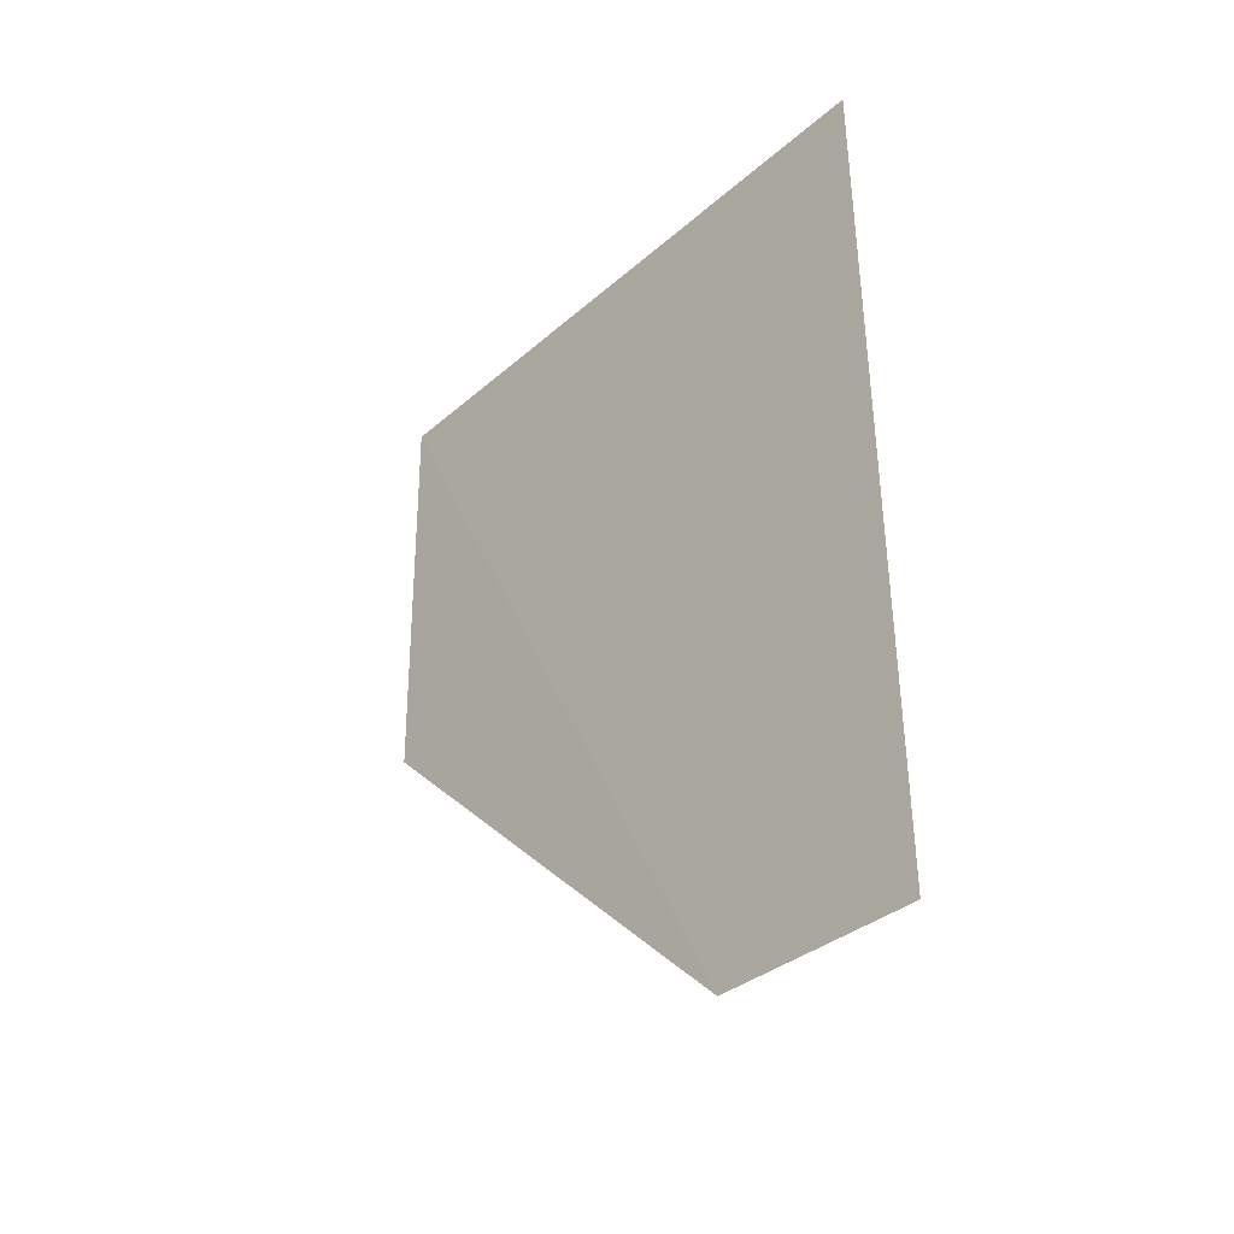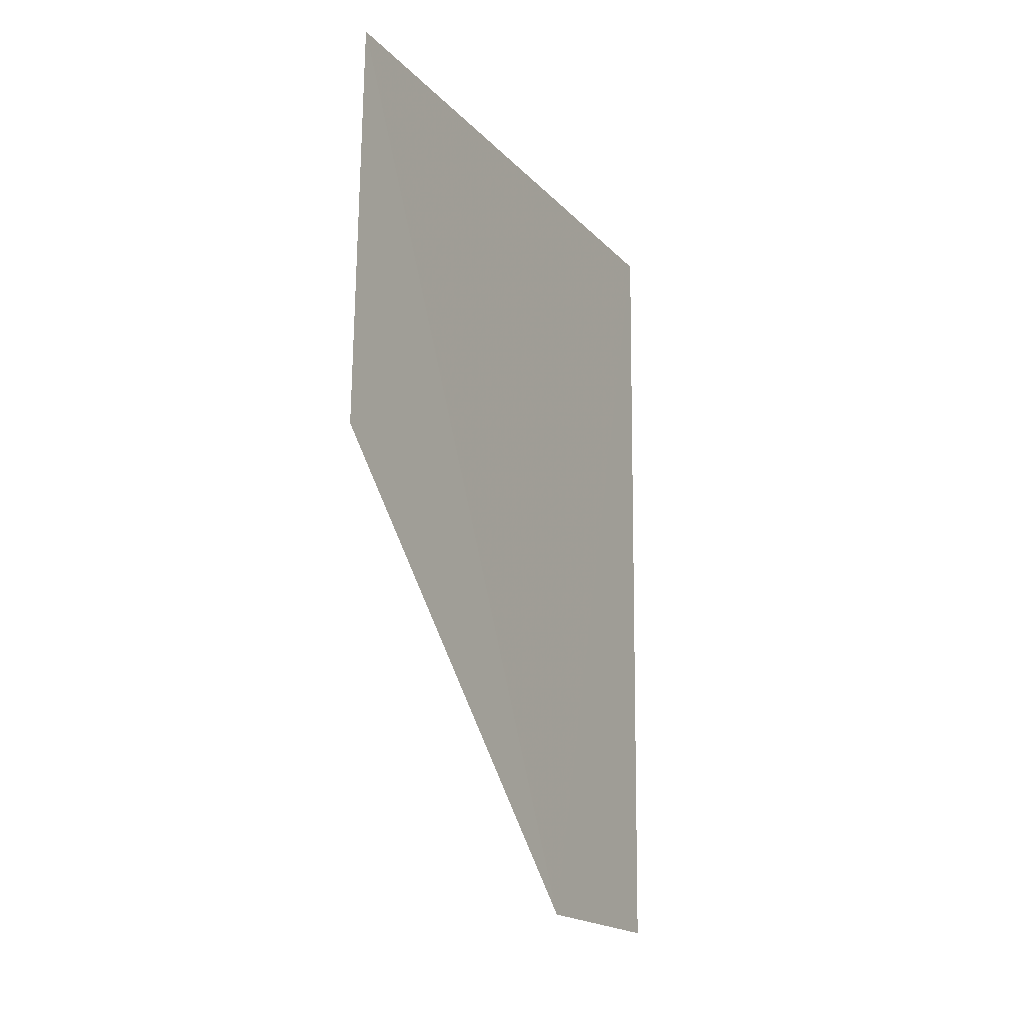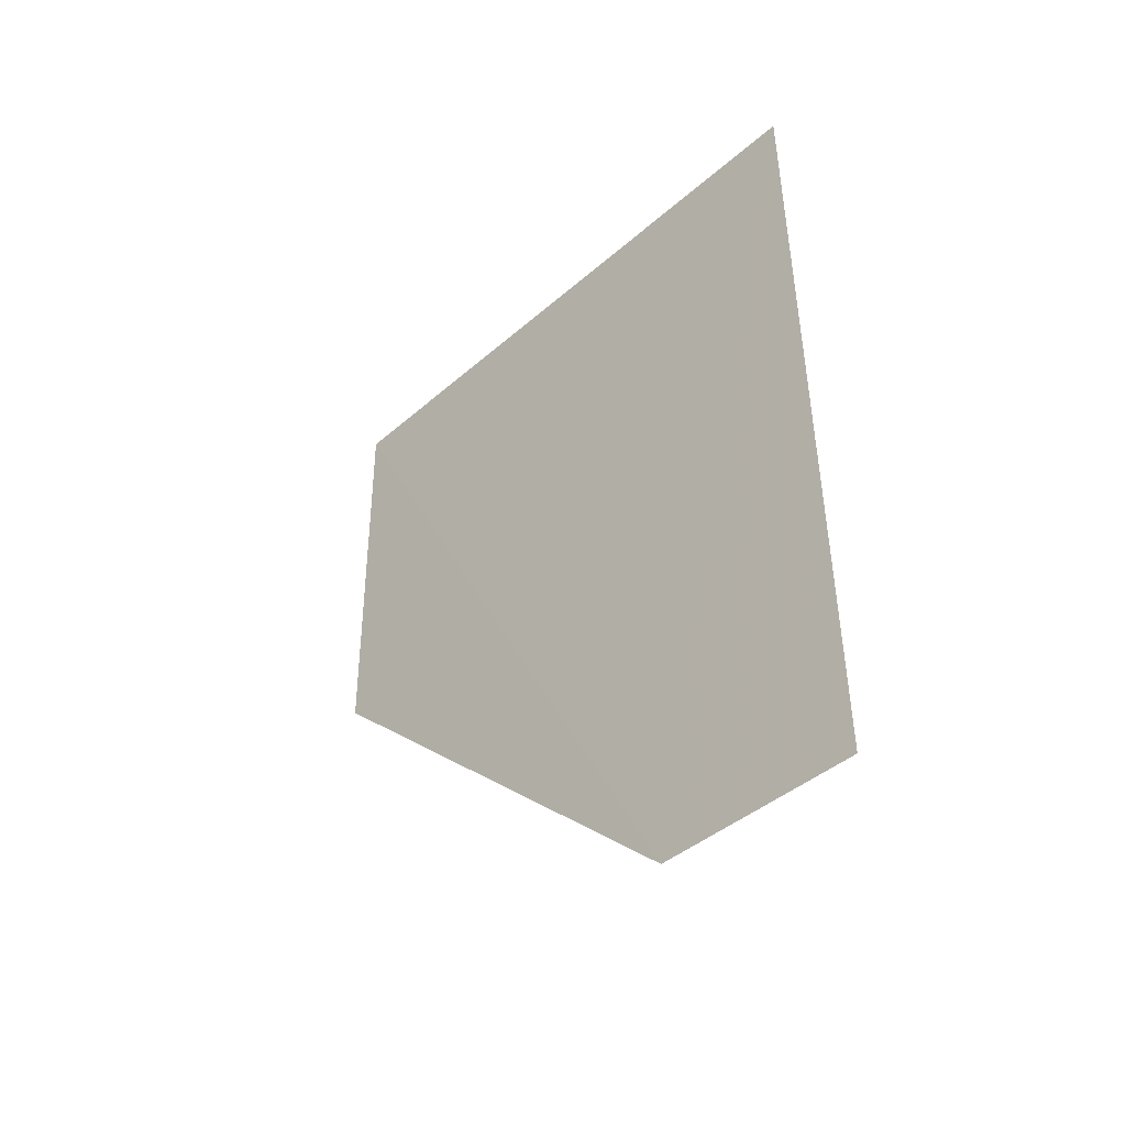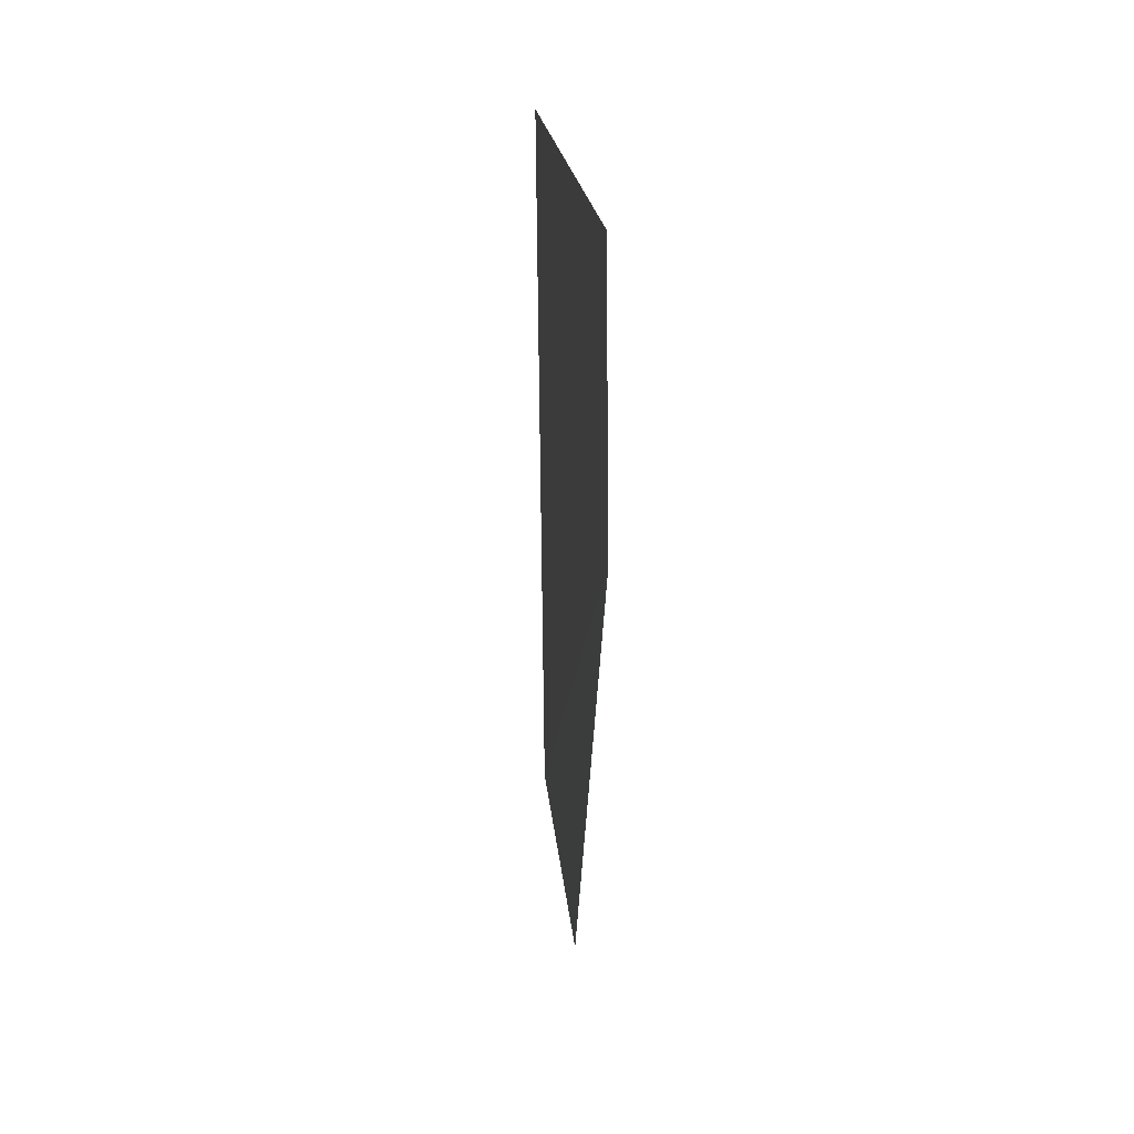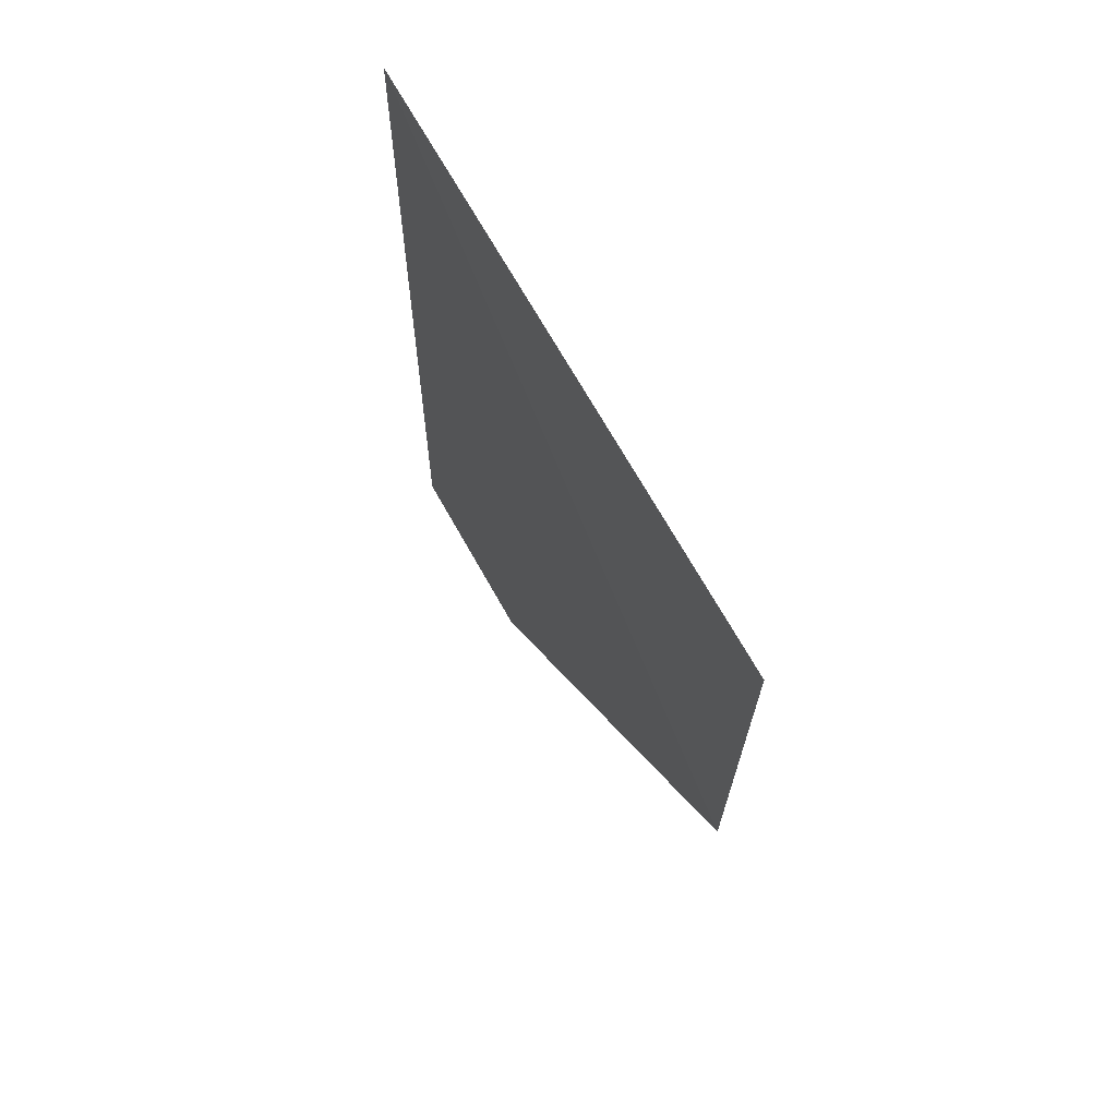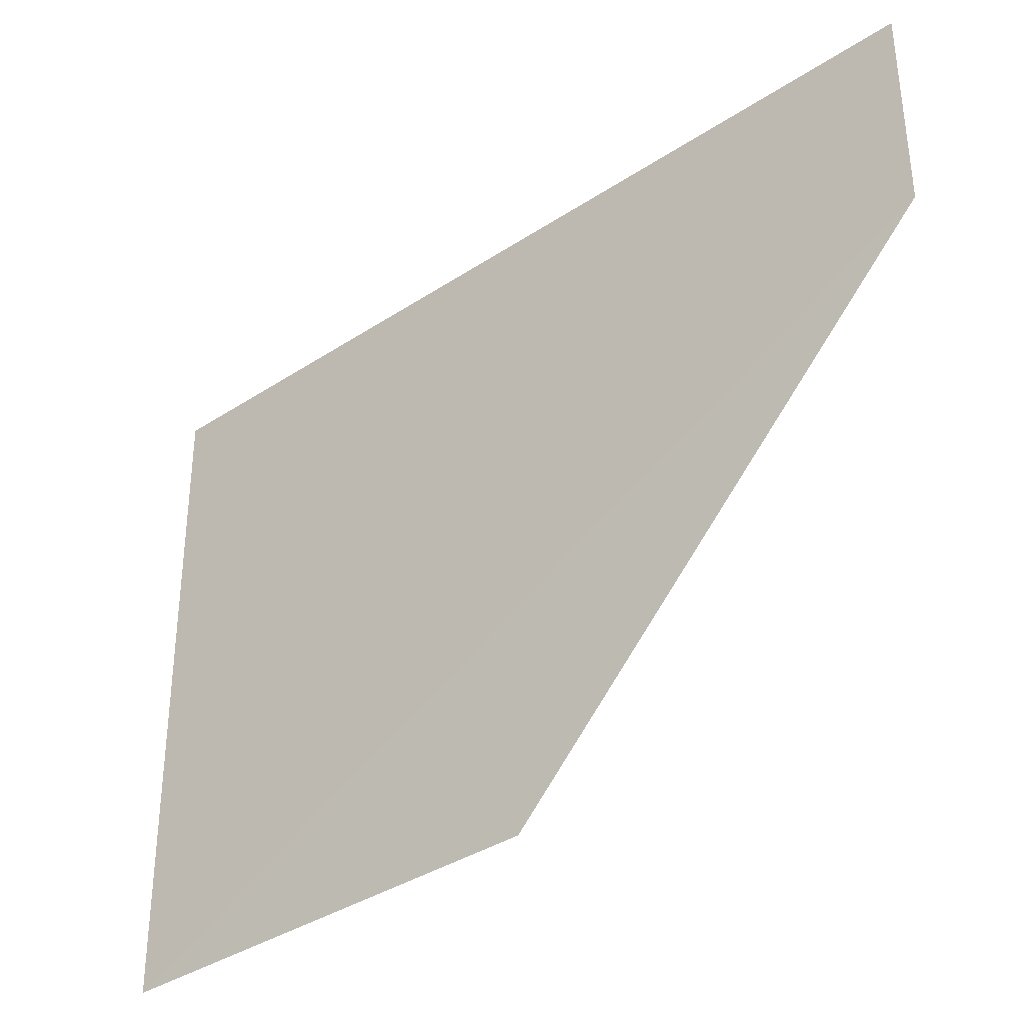
<metadata>
{"format":"obj","ext":"obj","renderer":"f3d","projection":"perspective","resolution":1024,"background":"white","views":[{"elev":-36.8,"azim":137.4,"up":"+Z"},{"elev":-17.8,"azim":27.7,"up":"+Z"},{"elev":-44.6,"azim":134.5,"up":"+Z"},{"elev":14.6,"azim":177.0,"up":"+Y"},{"elev":67.2,"azim":-29.4,"up":"+Z"},{"elev":-38.1,"azim":130.3,"up":"+Y"}]}
</metadata>
<code>
v 0.03934 -0.01294 0.02867
v 0.03927 -0.01887 0.02865
v 0.03925 -0.01488 0.02078
v 0.03927 -0.01295 0.02075
v 0.03922 -0.01887 0.0247
f 1 2 3
f 1 3 4
f 5 2 1
f 5 1 4
f 5 3 2
f 5 4 3

</code>
